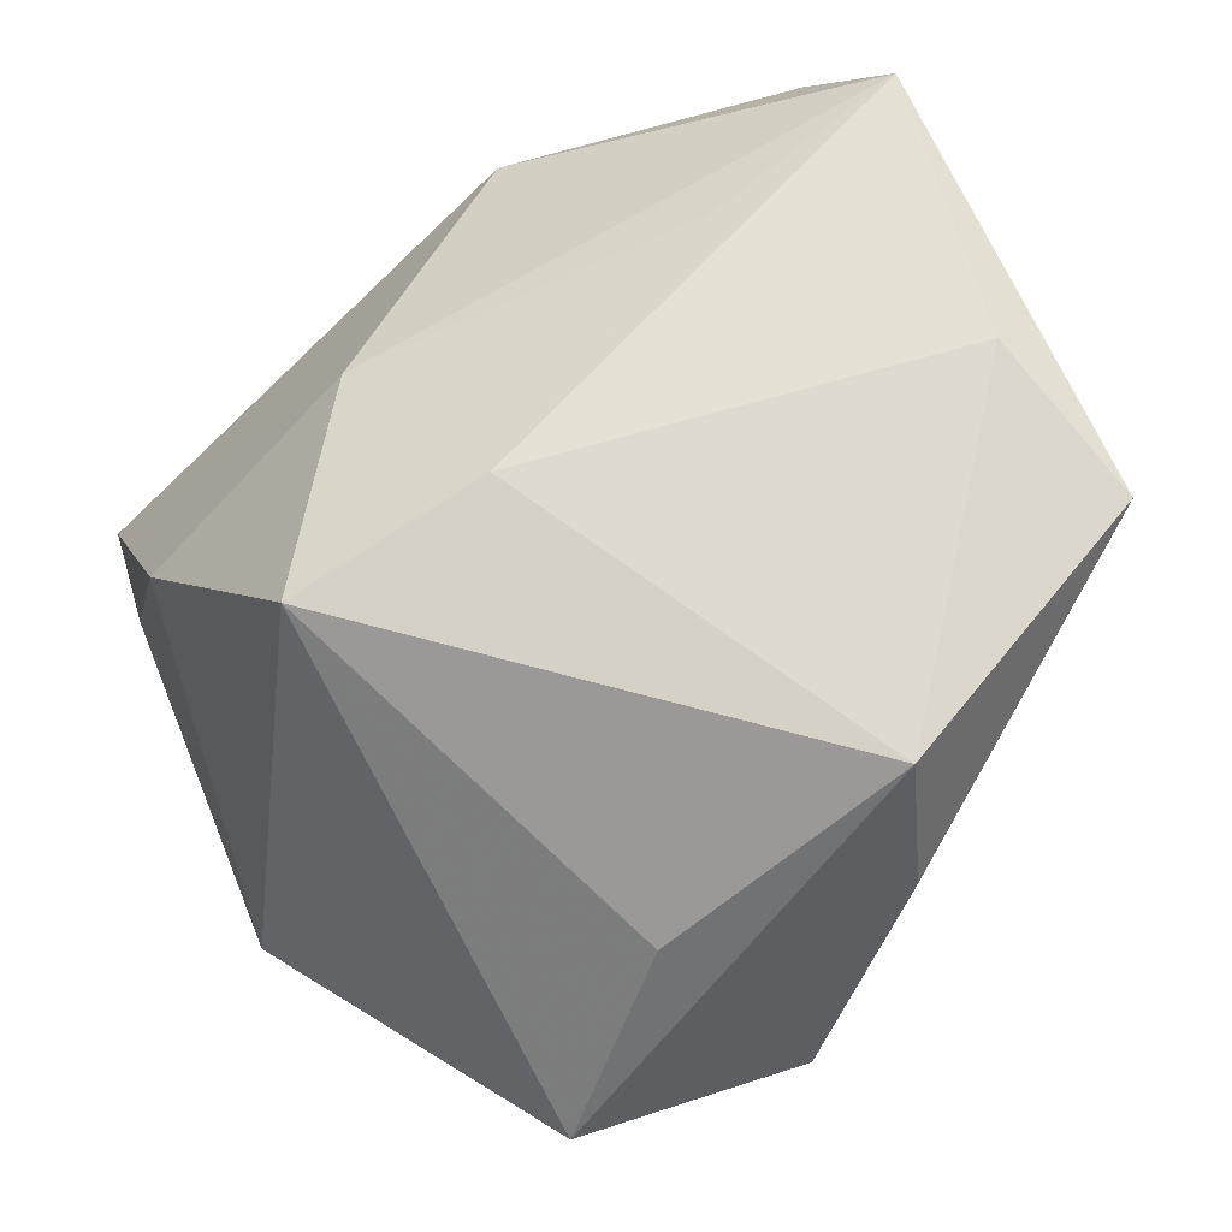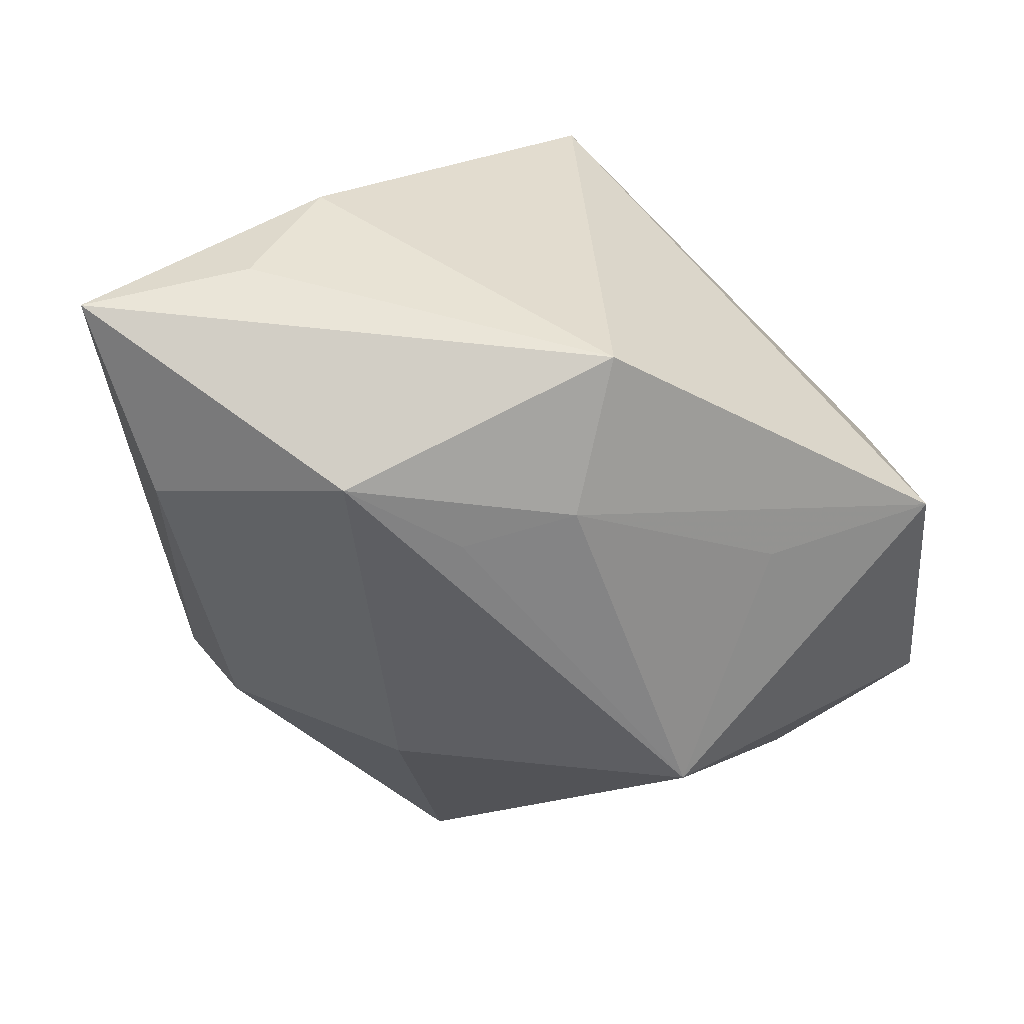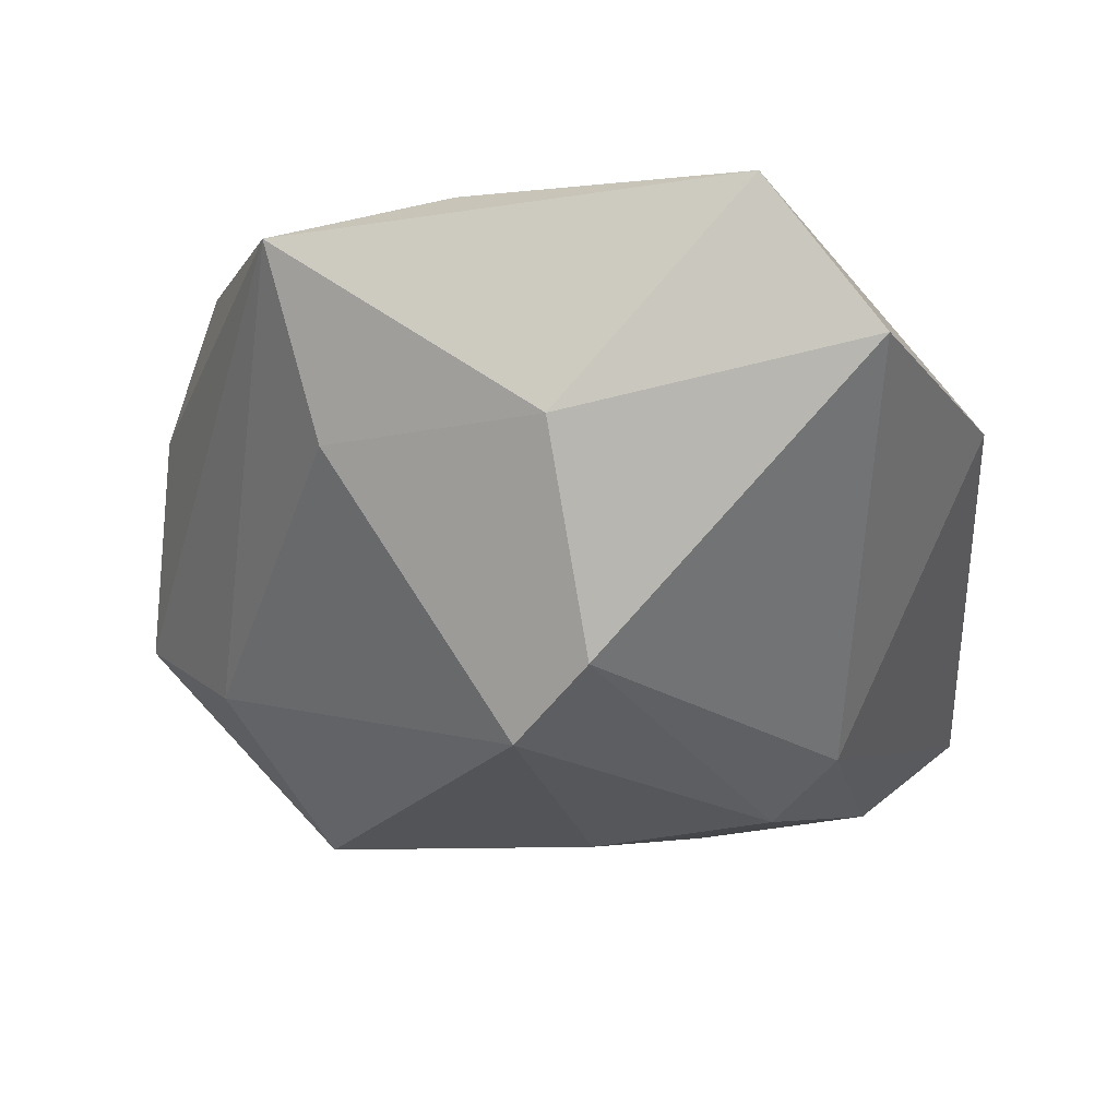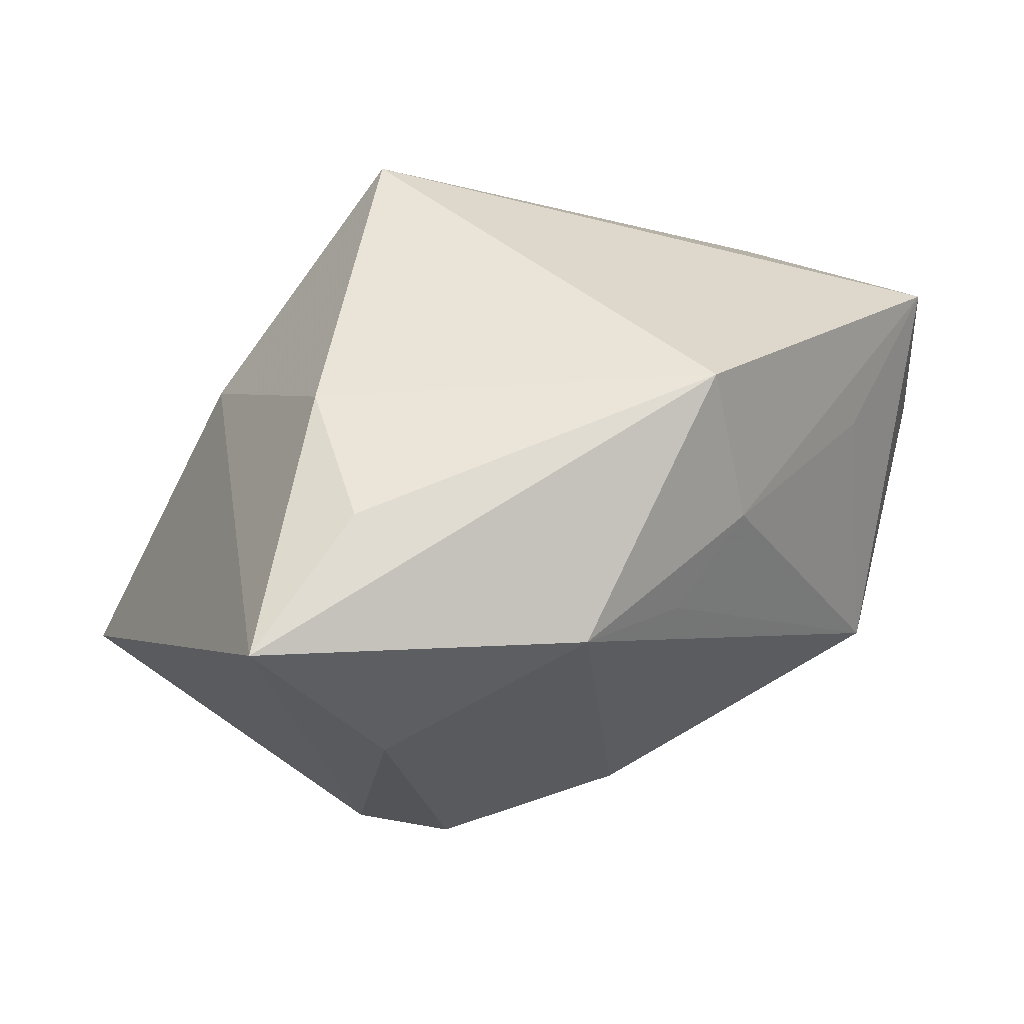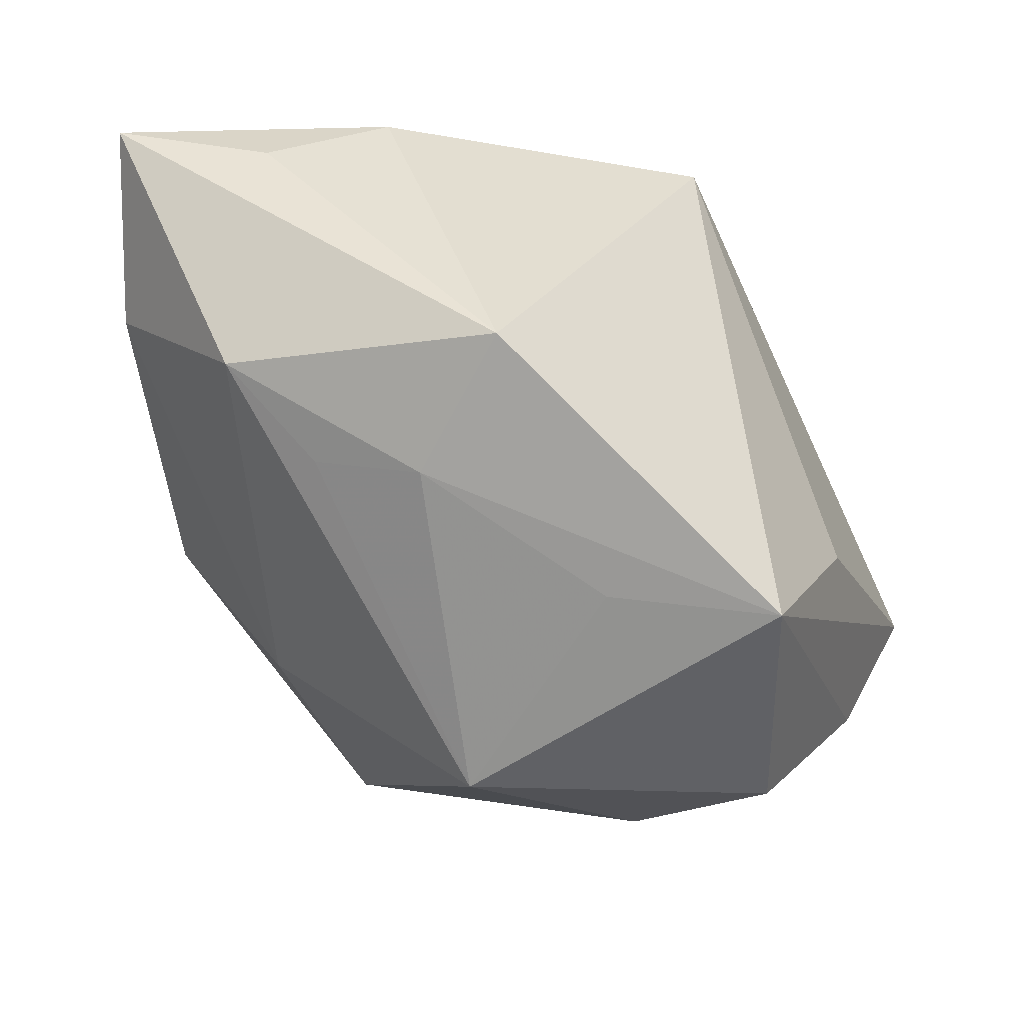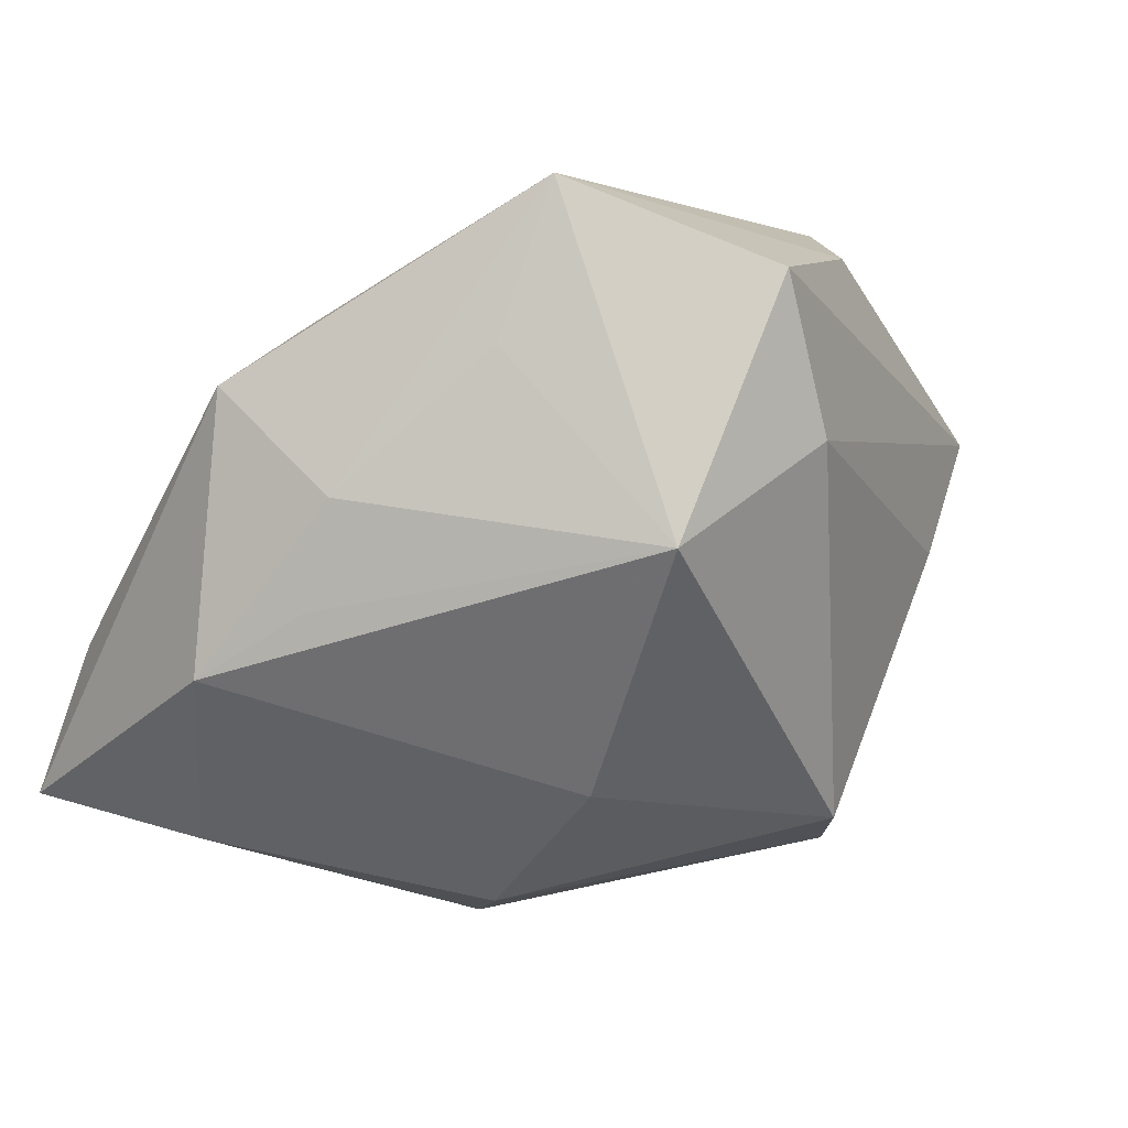
<metadata>
{"format":"obj","ext":"obj","renderer":"f3d","projection":"perspective","resolution":1024,"background":"white","views":[{"elev":64.8,"azim":-112.3,"up":"+Z"},{"elev":49.2,"azim":-166.4,"up":"+Y"},{"elev":-5.2,"azim":13.8,"up":"+Z"},{"elev":63.5,"azim":151.1,"up":"+Y"},{"elev":44.2,"azim":-134.9,"up":"+Y"},{"elev":-55.5,"azim":-116.1,"up":"+Z"}]}
</metadata>
<code>
v 0.002276 -0.00372 -0.02127
v -0.0106 -0.02579 0.004748
v 0.03009 -0.004143 0.007064
v 0.01965 -0.00348 -0.01524
v -0.001812 -0.02487 0.02073
v -0.02371 -0.00817 -0.01073
v 0.007025 -0.02507 -0.009443
v 0.01389 -0.01298 0.01955
v -0.0183 0.0004562 -0.02169
v 0.01272 0.02756 0.0008425
v 0.01466 0.02916 -0.008649
v -0.02432 -0.009166 0.01801
v 0.02596 -0.02488 0.01076
v -0.00934 0.02055 -0.01712
v 0.01873 0.01783 -0.01933
v 0.001468 -0.02256 -0.01443
v -0.02802 -0.008748 0.007744
v 0.001292 0.006974 0.02073
v -0.01355 -0.02865 0.01783
v -0.0102 0.02916 -0.01096
v -0.02174 0.01474 -0.01249
v -0.03217 -0.0009239 -0.007002
v -0.002522 0.01906 -0.02024
v 0.01831 -0.02732 0.02073
v 0.00493 0.02356 -0.02116
v 0.0149 -0.002557 -0.01951
v -0.0009937 0.02118 0.01845
v 0.005317 -0.02941 0.005813
v 0.02455 0.02843 -0.01378
v -0.03118 0.01533 -0.006203
v 0.01557 0.0119 0.01271
v -0.02575 0.007293 0.00702
f 27 12 18
f 8 31 27
f 24 31 8
f 27 18 8
f 8 18 24
f 29 31 3
f 24 13 3
f 3 31 24
f 24 18 5
f 5 18 12
f 5 19 24
f 12 19 5
f 32 12 27
f 27 30 32
f 32 30 12
f 24 19 28
f 28 13 24
f 28 7 13
f 16 7 28
f 13 7 4
f 29 3 4
f 4 3 13
f 6 9 16
f 27 31 10
f 10 31 29
f 26 7 16
f 26 4 7
f 2 6 16
f 19 6 2
f 16 28 2
f 2 28 19
f 30 9 22
f 9 6 22
f 22 6 19
f 11 10 29
f 21 9 30
f 20 30 27
f 29 25 20
f 27 10 20
f 20 11 29
f 10 11 20
f 9 25 1
f 16 9 1
f 1 26 16
f 29 4 15
f 4 26 15
f 15 25 29
f 15 1 25
f 26 1 15
f 12 30 17
f 30 22 17
f 17 19 12
f 17 22 19
f 14 21 30
f 30 20 14
f 9 21 14
f 14 20 25
f 23 25 9
f 9 14 23
f 23 14 25

</code>
